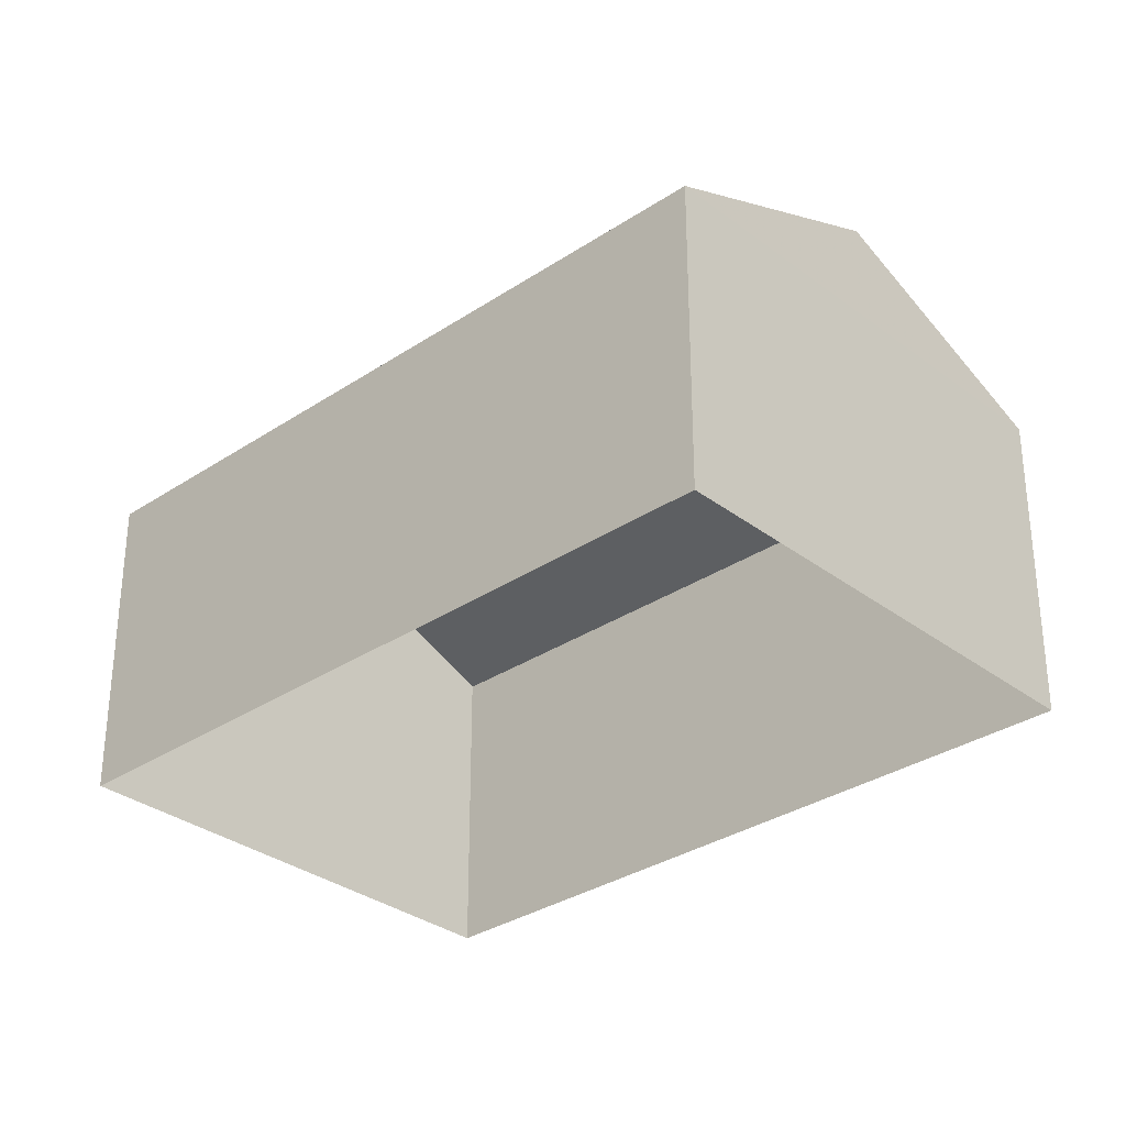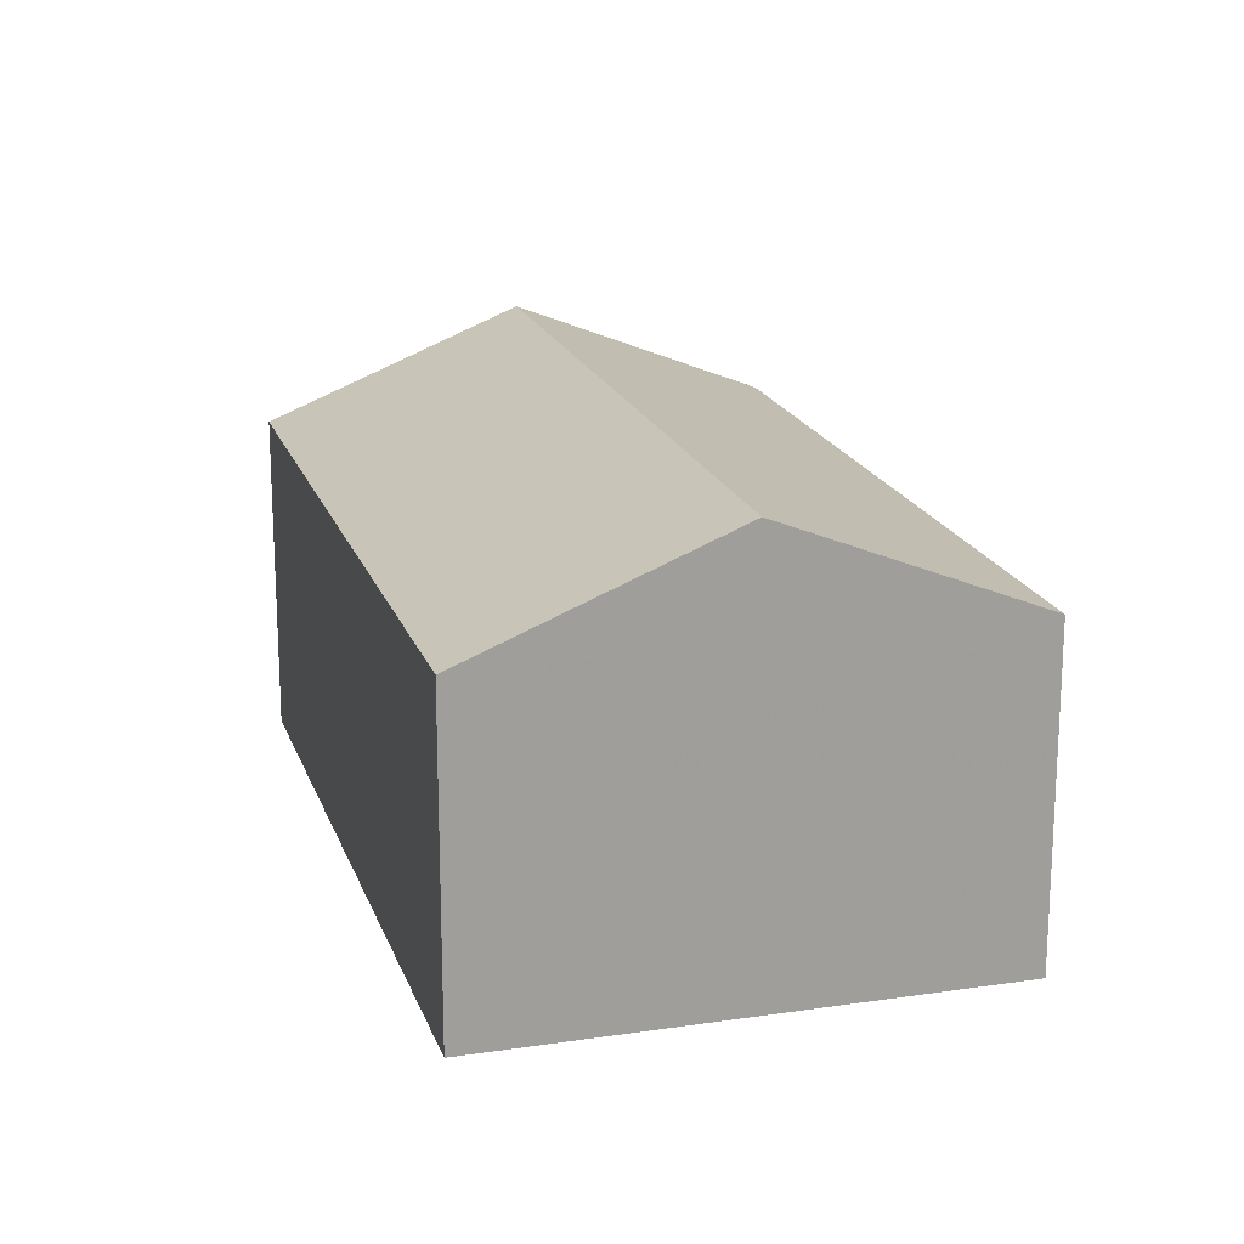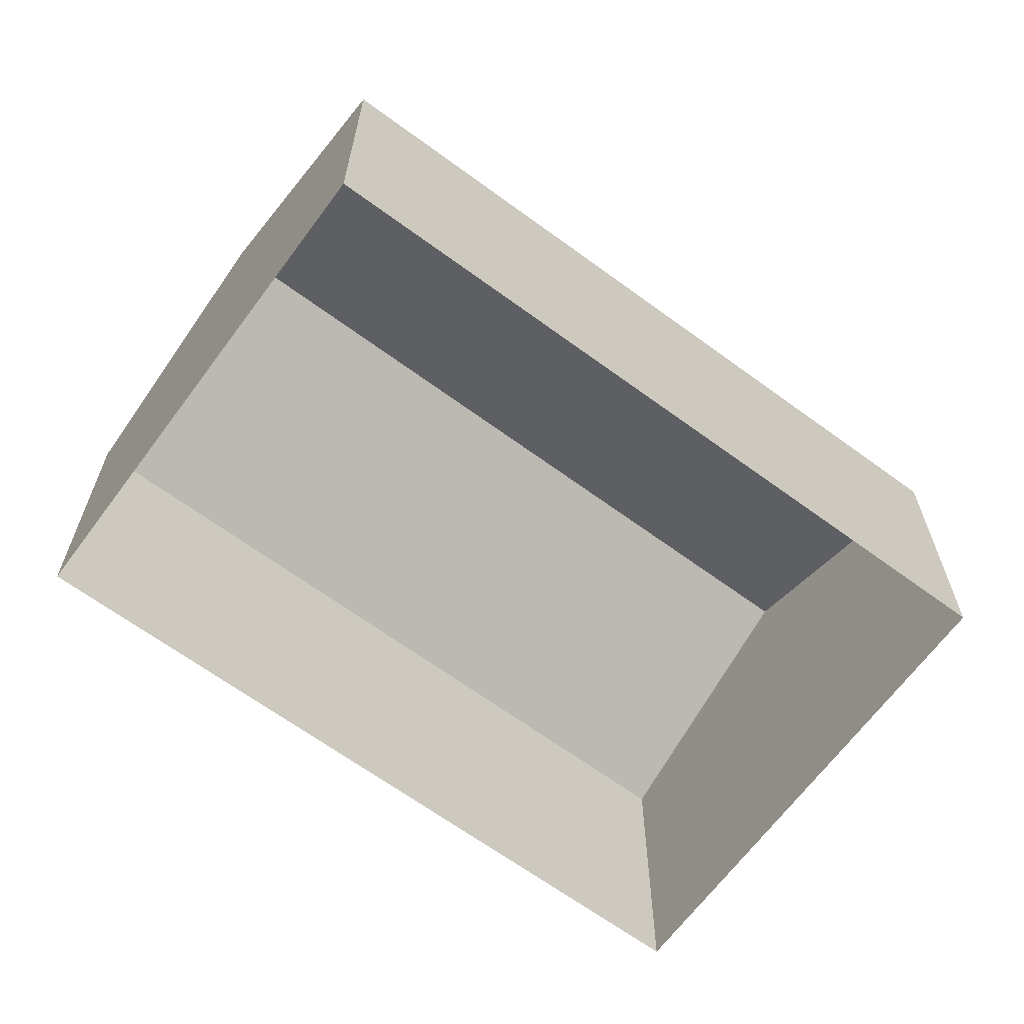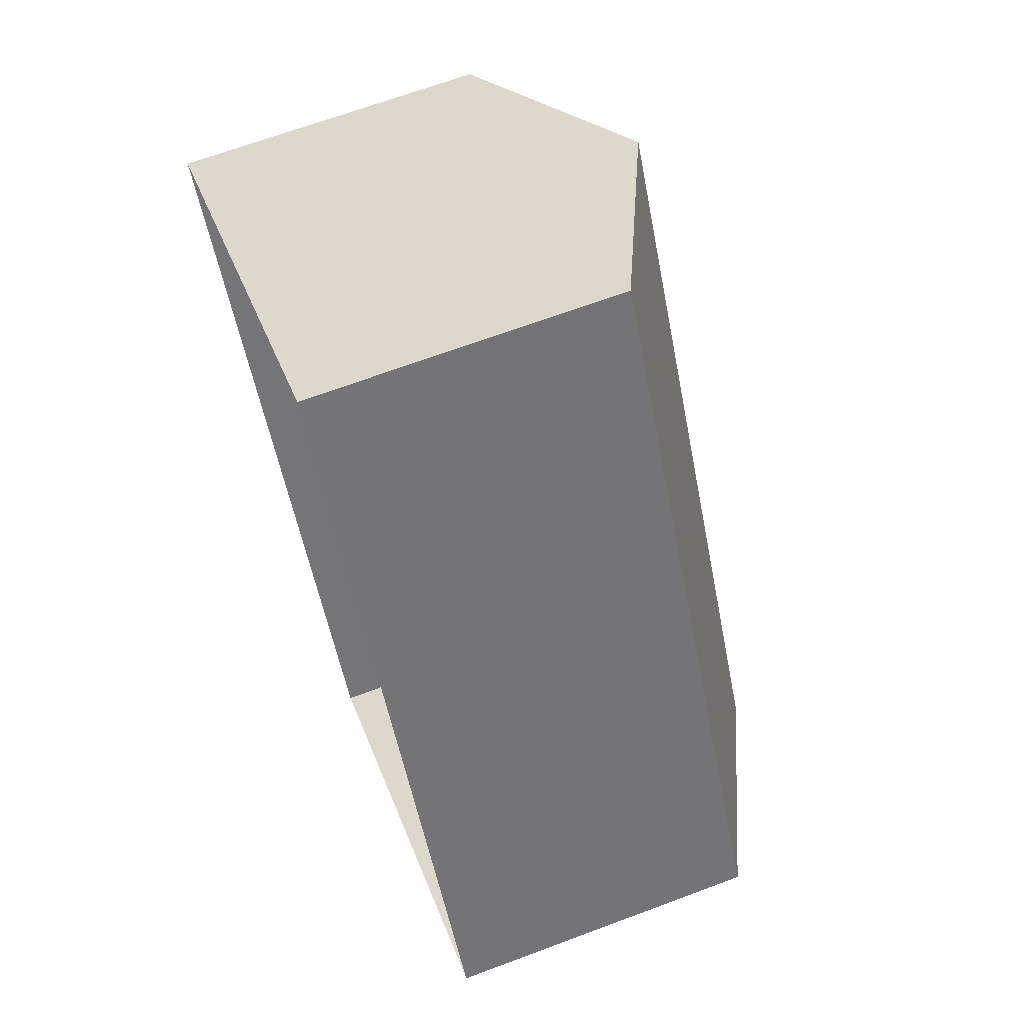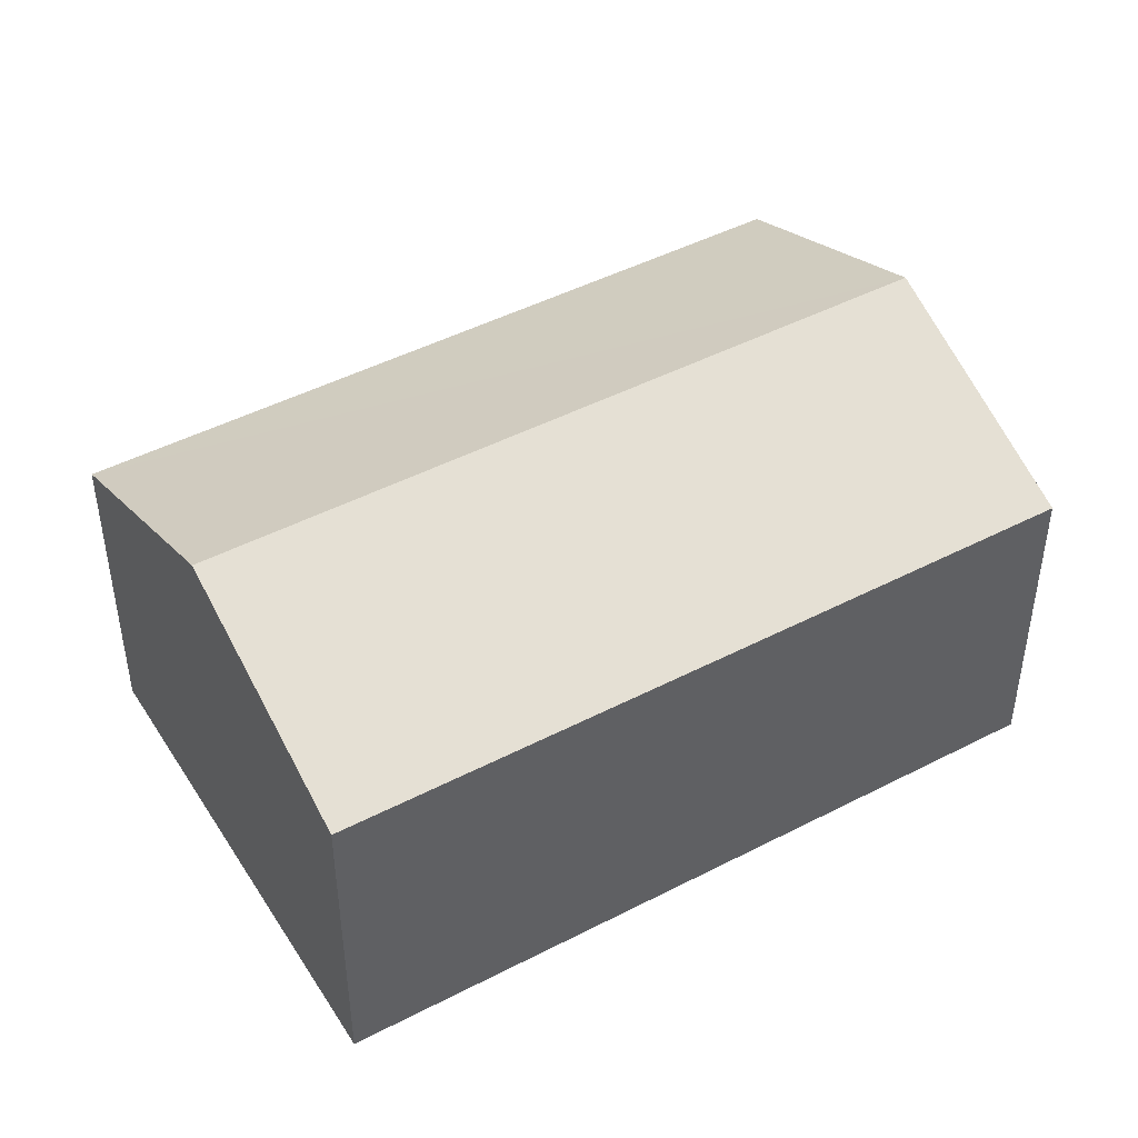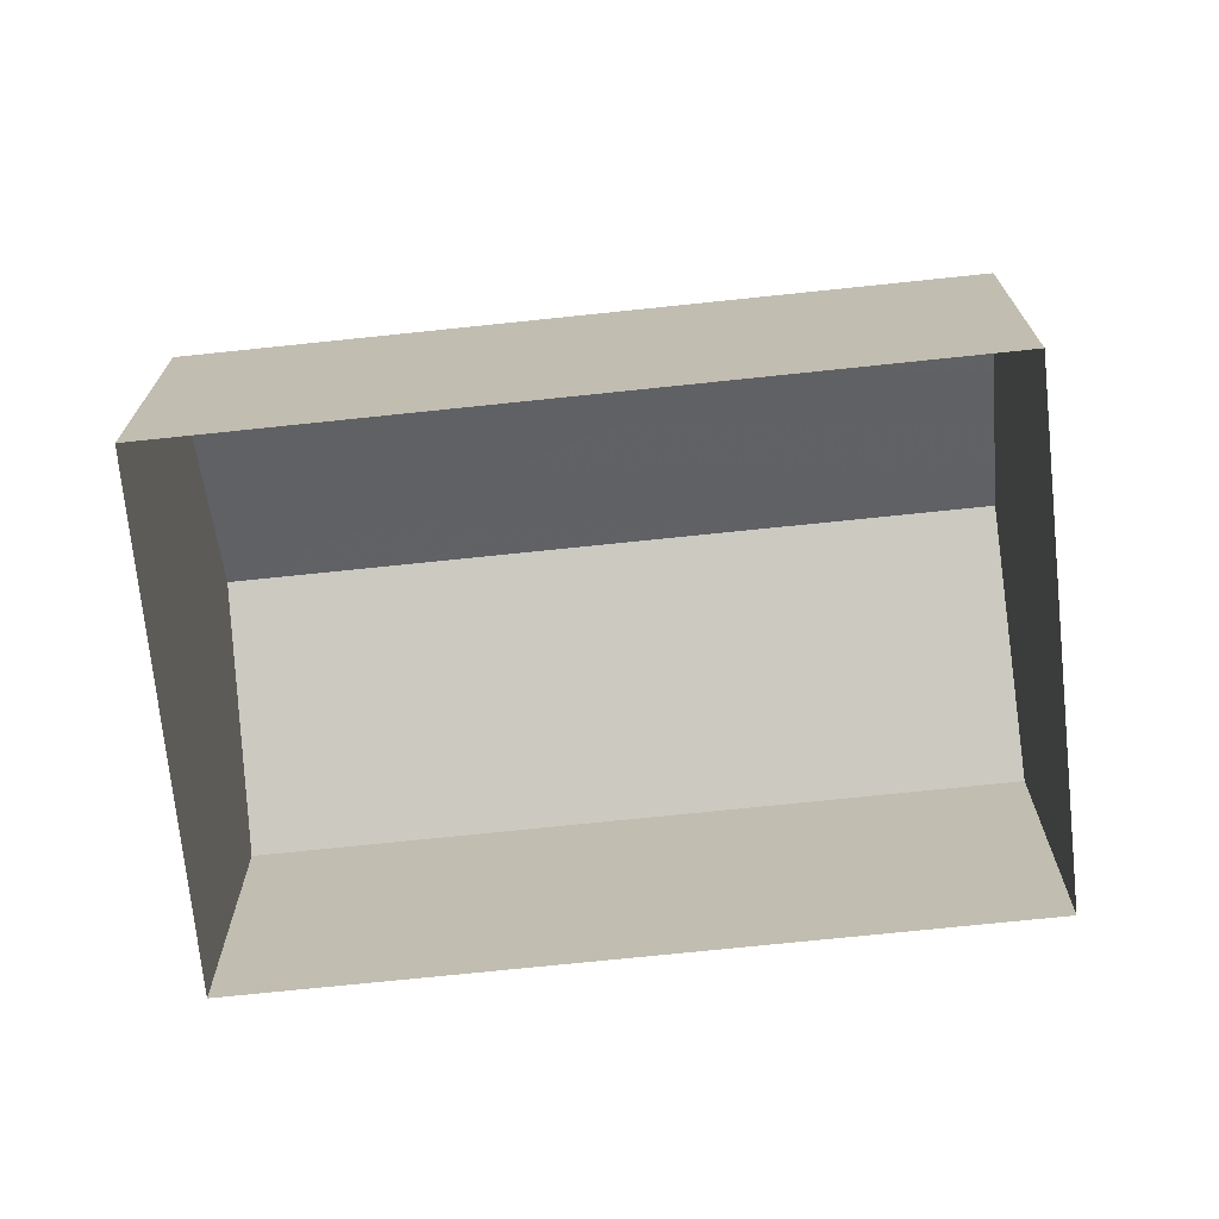
<metadata>
{"format":"obj","ext":"obj","renderer":"f3d","projection":"perspective","resolution":1024,"background":"white","views":[{"elev":-31.9,"azim":-78.2,"up":"+Z"},{"elev":18.8,"azim":-47.4,"up":"+Z"},{"elev":-65.7,"azim":-157.8,"up":"+Z"},{"elev":67.0,"azim":-110.6,"up":"+Y"},{"elev":46.3,"azim":28.0,"up":"+Z"},{"elev":-71.9,"azim":-115.4,"up":"+Z"}]}
</metadata>
<code>
v 1.306e+04 -1.483e+04 21.45
v 1.307e+04 -1.484e+04 21.45
v 1.306e+04 -1.484e+04 21.45
v 1.306e+04 -1.484e+04 21.45
v 1.307e+04 -1.484e+04 24.3
v 1.306e+04 -1.484e+04 25.21
v 1.306e+04 -1.484e+04 24.3
v 1.307e+04 -1.483e+04 25.21
v 1.306e+04 -1.484e+04 24.3
v 1.306e+04 -1.483e+04 24.3
f 1 2 3
f 4 1 3
f 5 6 7
f 8 6 5
f 6 8 9
f 9 8 10
f 8 5 10
f 6 9 7
f 9 4 3
f 7 9 3
f 9 1 4
f 9 10 1
f 10 2 1
f 10 5 2
f 7 3 2
f 5 7 2

</code>
